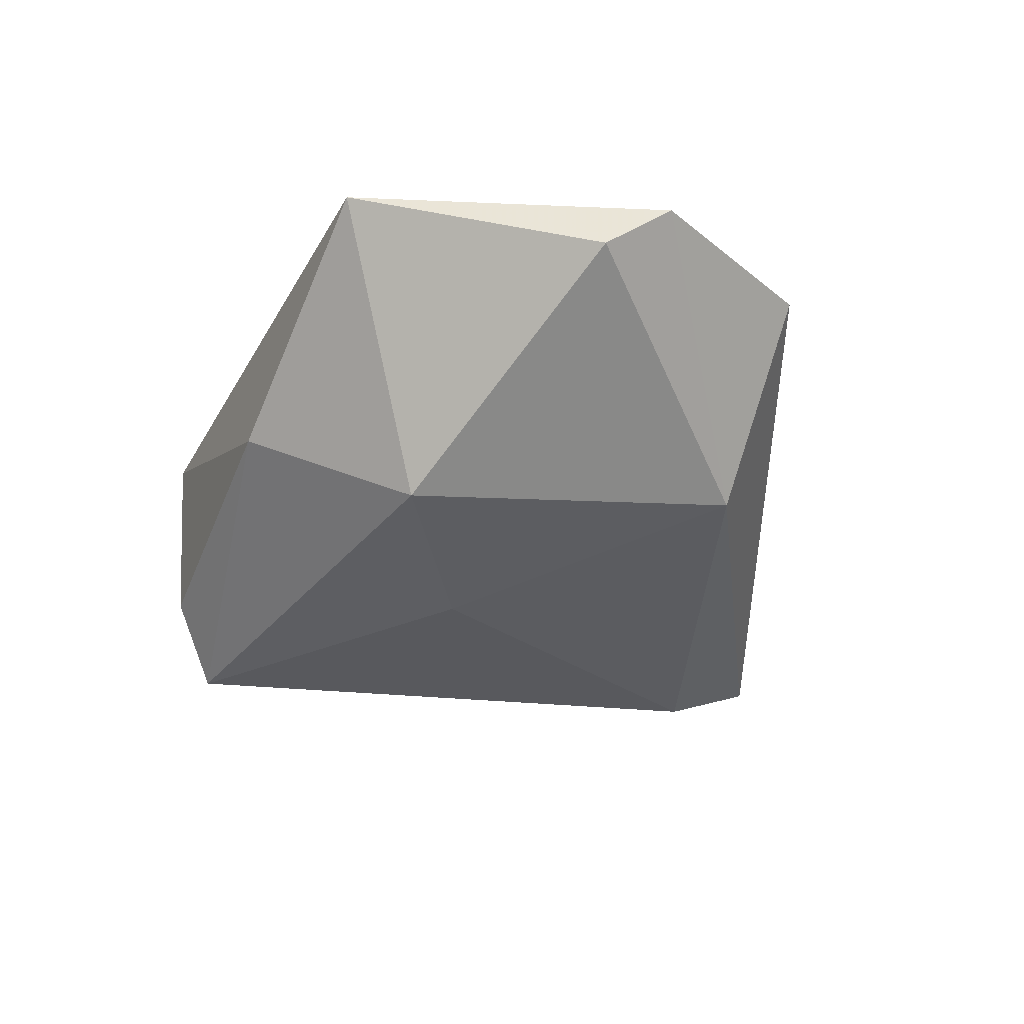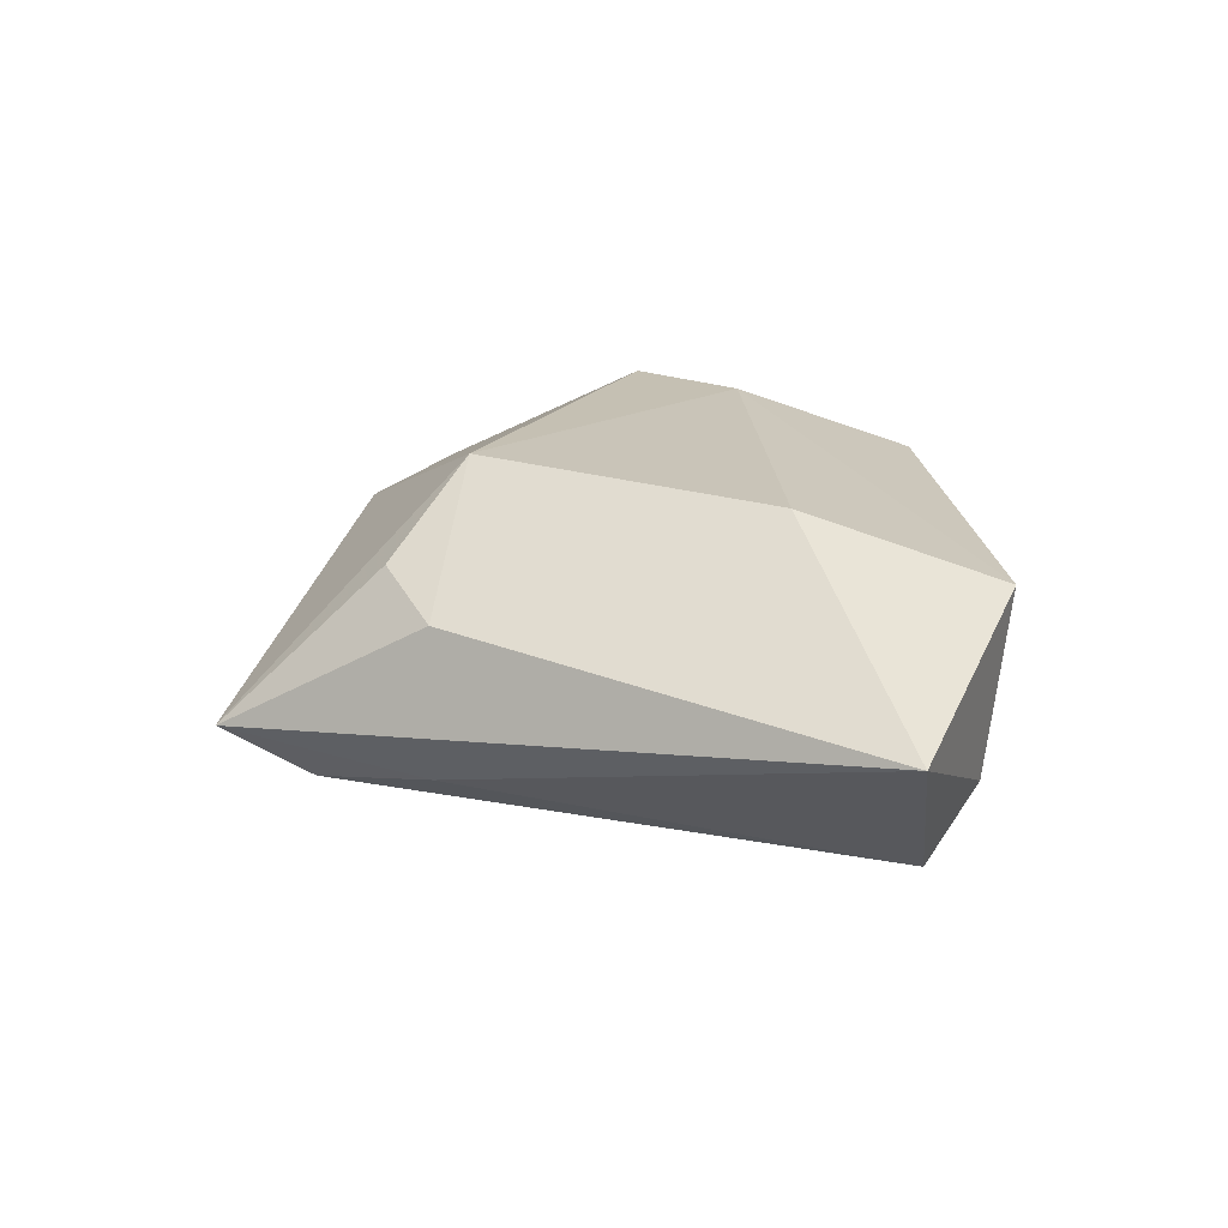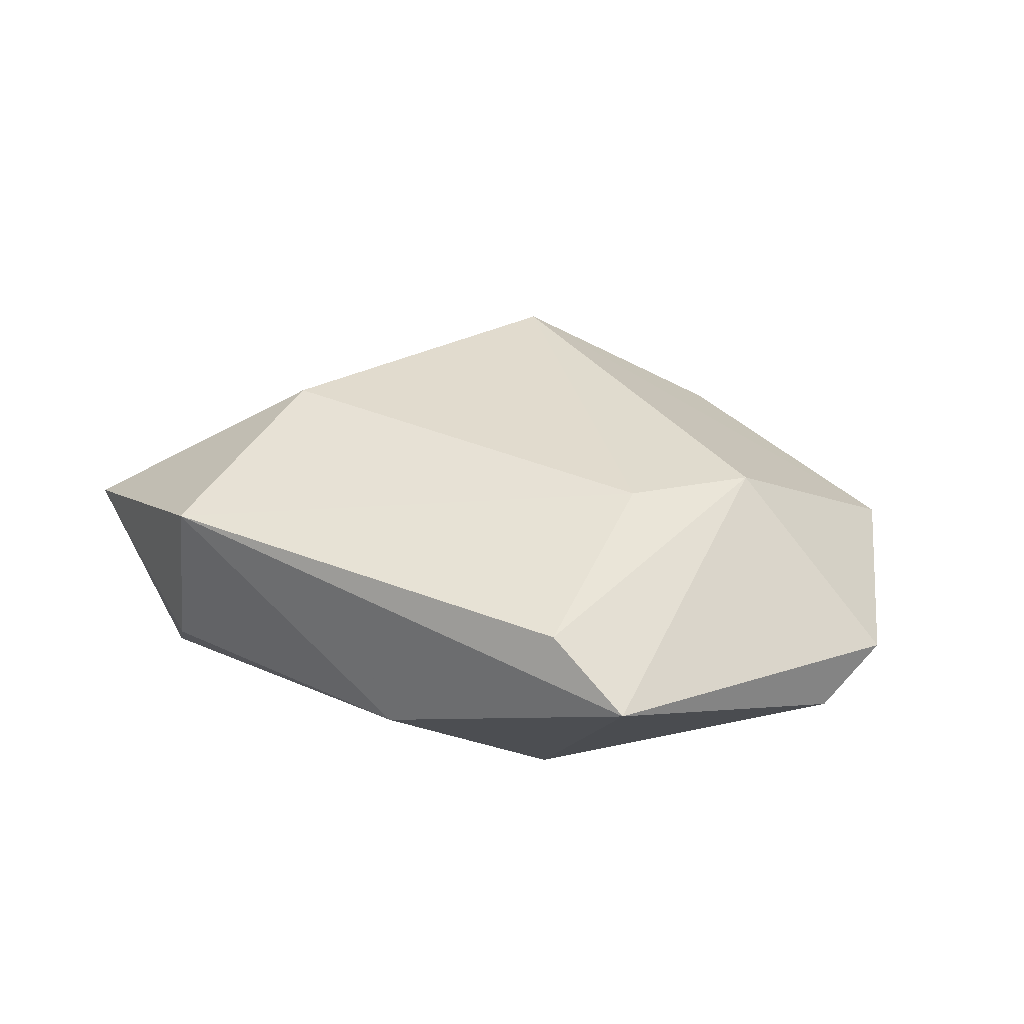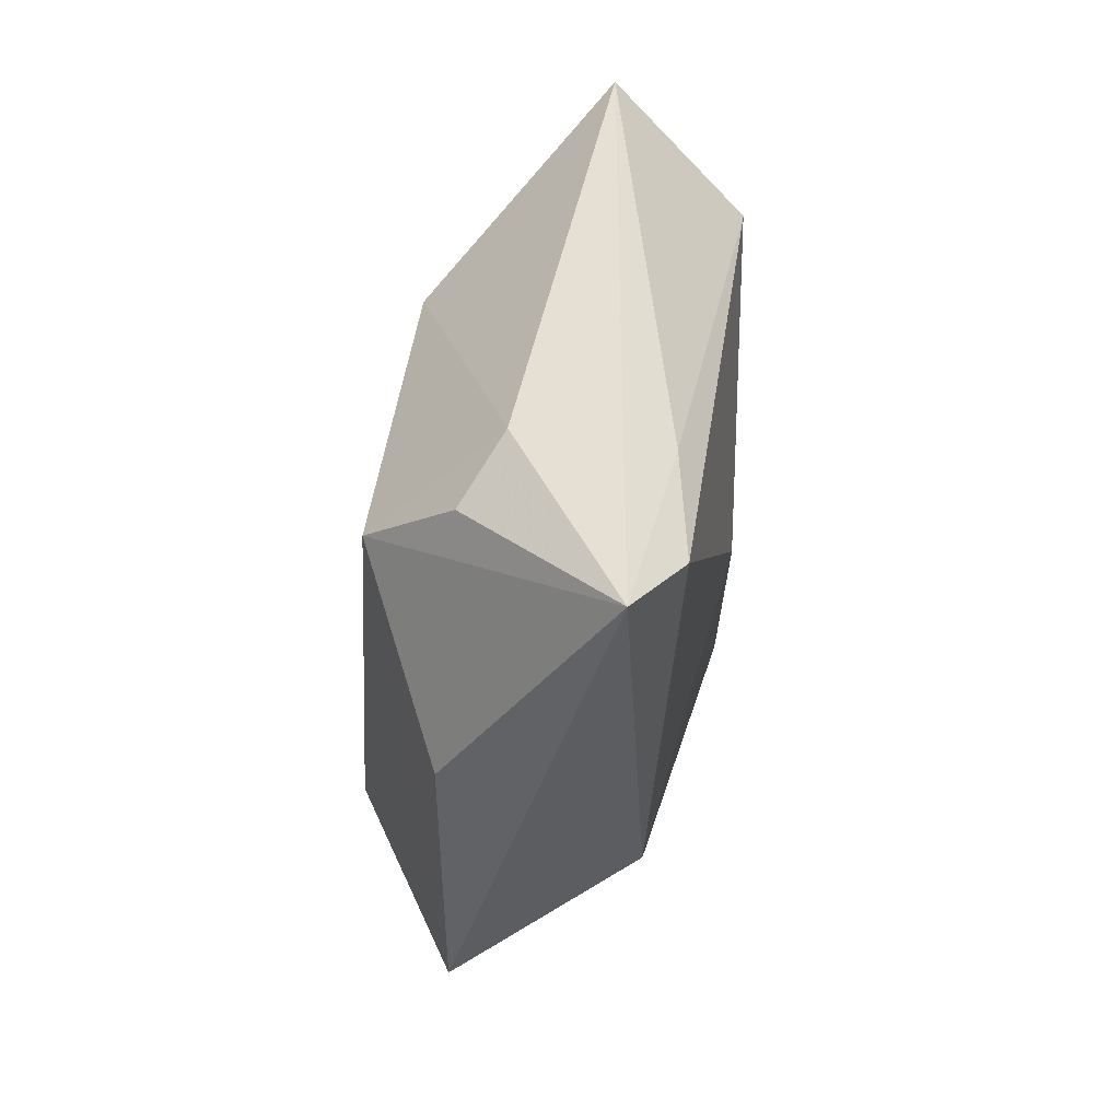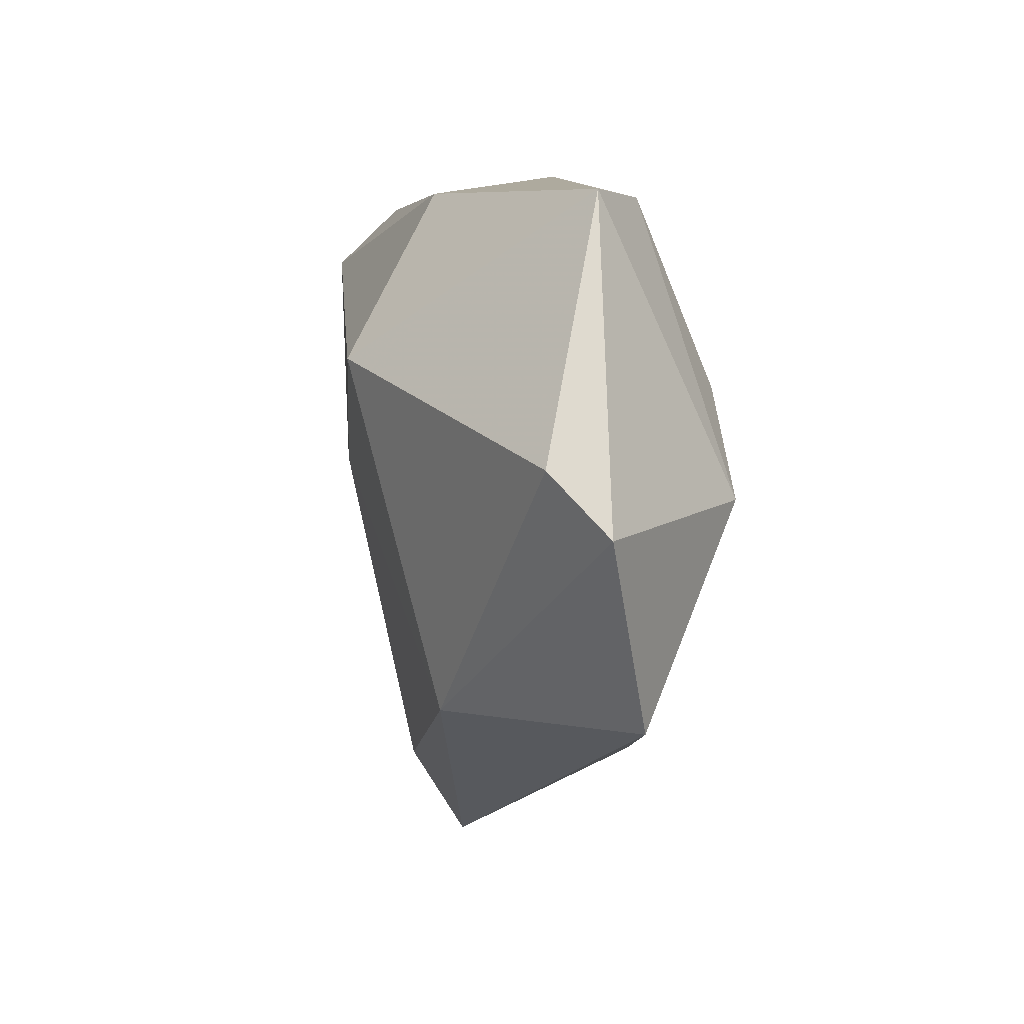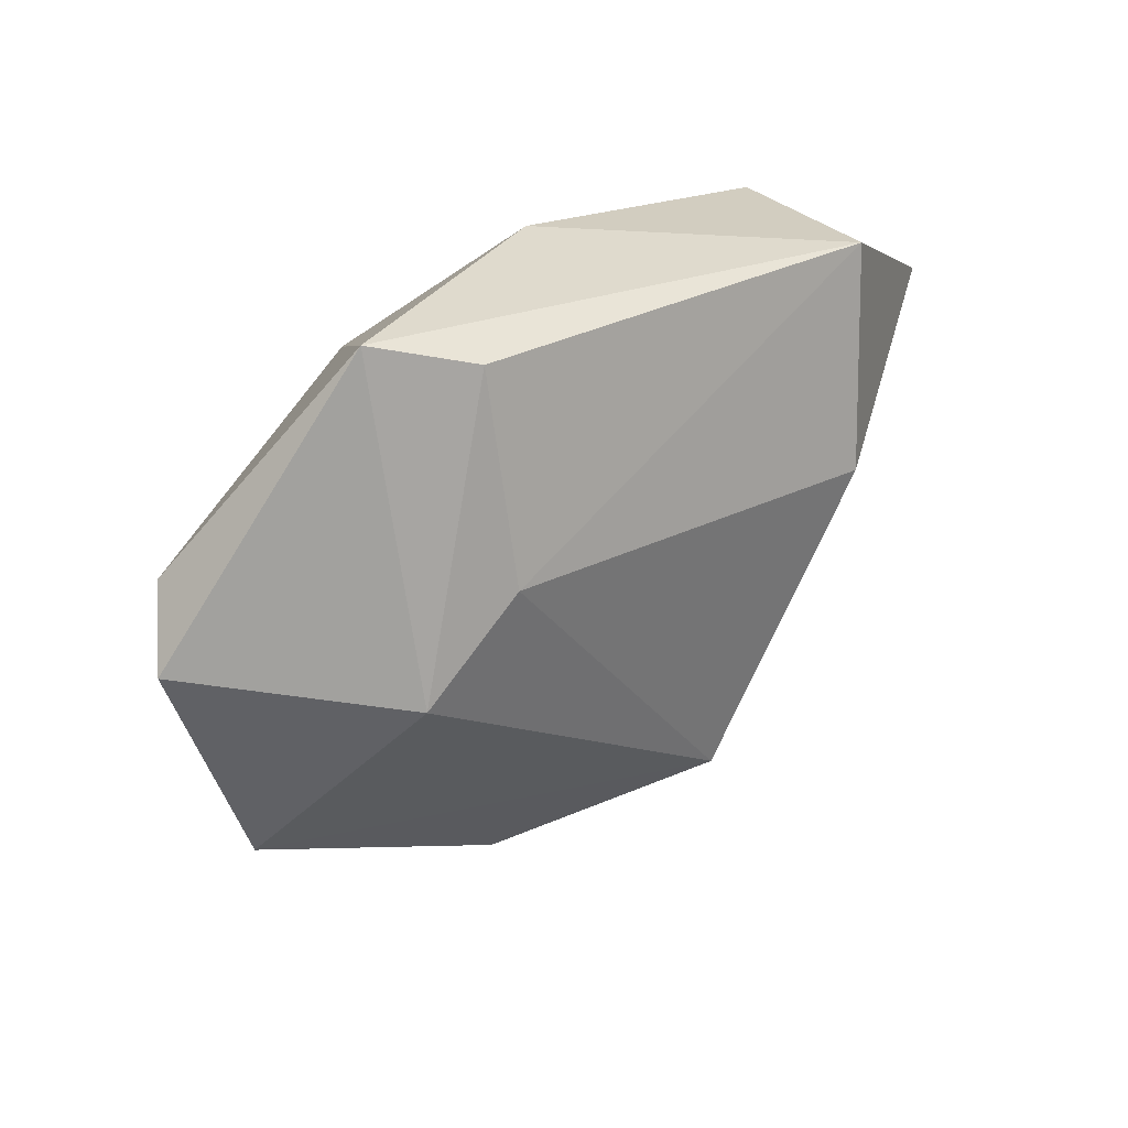
<metadata>
{"format":"obj","ext":"obj","renderer":"f3d","projection":"perspective","resolution":1024,"background":"white","views":[{"elev":-44.5,"azim":-126.9,"up":"+Z"},{"elev":22.6,"azim":74.6,"up":"+Z"},{"elev":29.3,"azim":-161.6,"up":"+Z"},{"elev":-77.9,"azim":79.9,"up":"+Y"},{"elev":20.3,"azim":-102.0,"up":"+Y"},{"elev":41.4,"azim":-42.6,"up":"+Y"}]}
</metadata>
<code>
v -0.05015 0.009262 -0.001354
v 0.01113 -0.04201 -0.01143
v 0.004396 0.0324 -0.009059
v 0.05367 0.009922 0.002481
v 0.004629 0.0008318 -0.01977
v 0.01069 -0.03364 0.0117
v 0.02593 0.005487 0.0195
v 0.00809 -0.05204 -0.005674
v -0.04524 0.01536 -0.007062
v -0.01787 -0.02969 0.009145
v -0.02045 0.01483 0.01736
v -0.02641 0.03904 0.002632
v 0.0366 0.02323 -0.008447
v -0.0106 0.01772 -0.02171
v 0.02005 -0.03106 -0.00916
v 0.0411 0.01548 -0.01509
v -0.01721 0.0358 0.009256
v 0.004198 -0.02306 0.02079
v -0.04491 -0.01466 0.003818
v 0.03304 0.02751 0.01157
v 0.01923 -0.03088 0.007951
v -0.02665 -0.01845 -0.0146
v -0.03205 0.005809 0.01688
f 12 14 9
f 23 19 18
f 9 14 22
f 8 19 22
f 1 19 23
f 1 12 9
f 23 12 1
f 9 22 1
f 1 22 19
f 21 8 4
f 10 19 8
f 8 18 10
f 10 18 19
f 8 22 2
f 14 12 3
f 3 16 14
f 12 20 3
f 17 12 23
f 17 20 12
f 4 20 7
f 7 21 4
f 18 21 7
f 6 18 8
f 8 21 6
f 6 21 18
f 14 16 5
f 16 2 5
f 5 22 14
f 5 2 22
f 15 16 4
f 15 2 16
f 4 8 15
f 8 2 15
f 16 3 13
f 13 3 20
f 4 16 13
f 13 20 4
f 20 17 11
f 11 7 20
f 11 17 23
f 23 18 11
f 18 7 11

</code>
